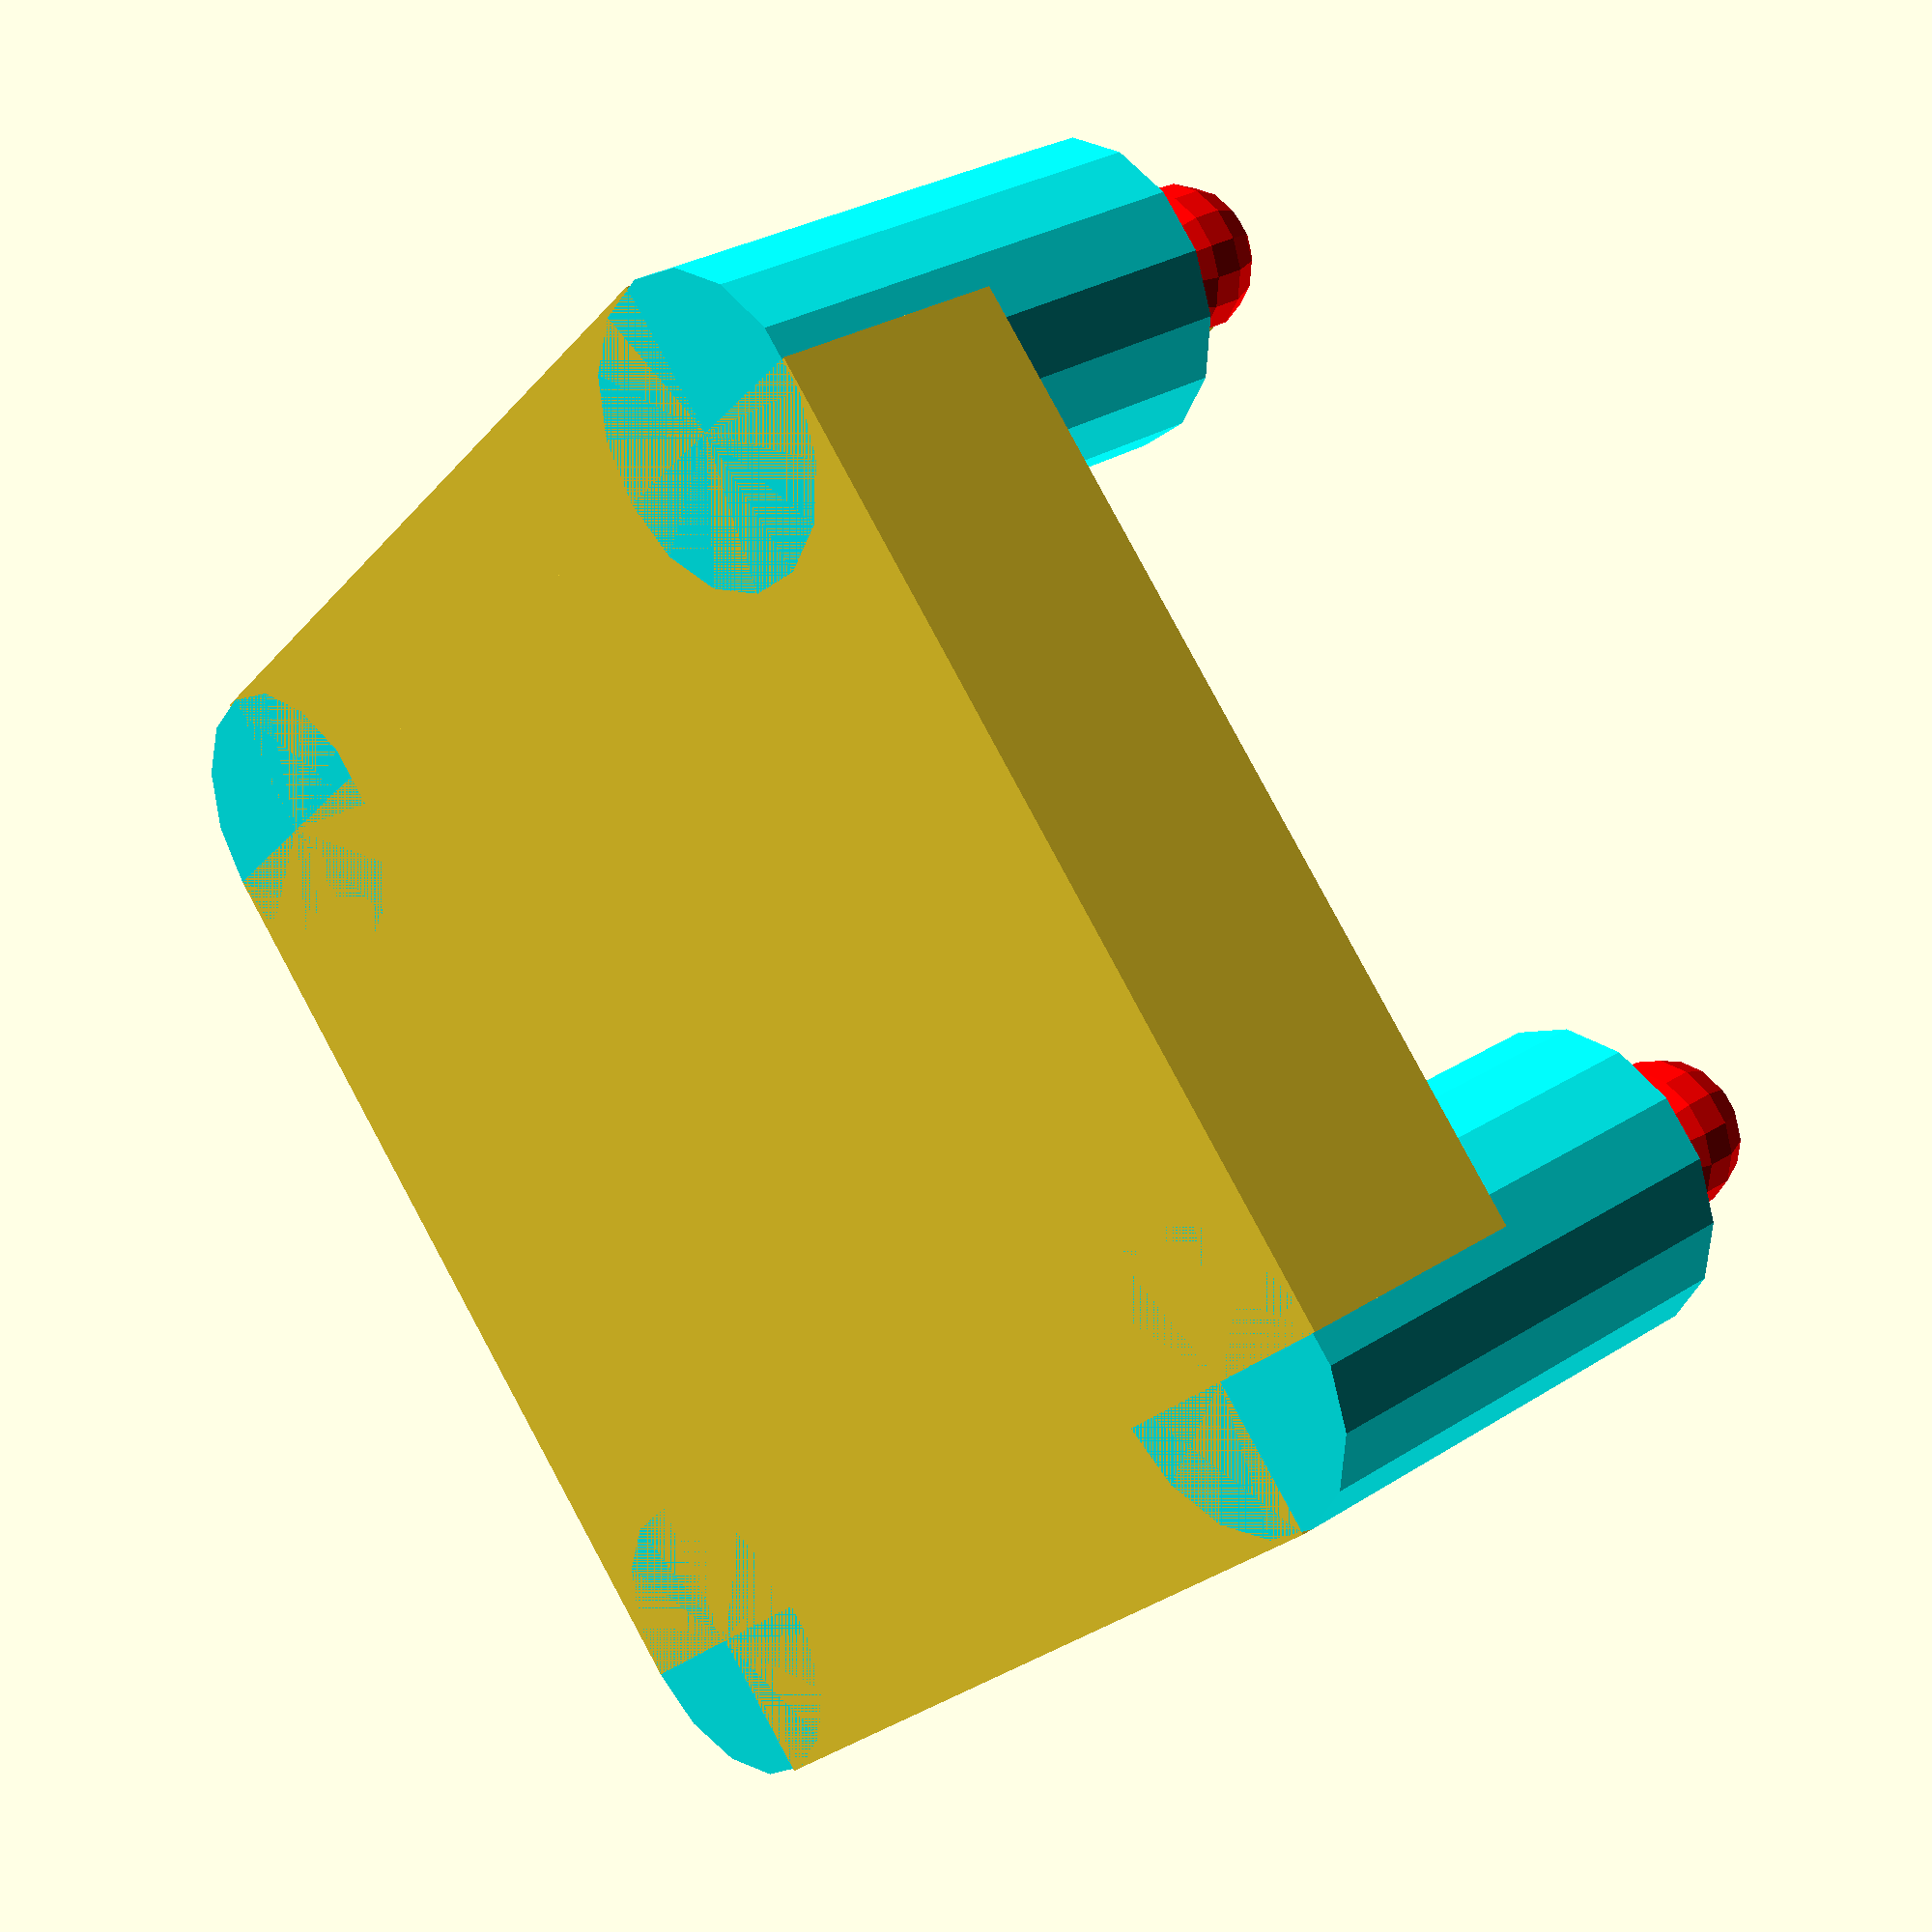
<openscad>
$fn = 15;

width_in_inches = 10;
length_in_inches = 9;

height = 4.5;
hole_diameter = 6;

accessory_hole_diameter = 4;
accessory_hole_inset_diameter = 9;
accessory_hole_inset_height = 3;

spacer_height = 13;
spacer_diameter = 8;

hollow_width = 8;
hollow_area_thickness = 2;


MM_PER_INCH = 25.4;
width = width_in_inches * MM_PER_INCH;
length = length_in_inches * MM_PER_INCH;

joiner_n(4);

module joiner_n(n) {
    max_index = sqrt(n) - 1;
    for (x = [0 : 1 : max_index]) {
        for (y = [0 : 1 : max_index]) {
            translate([x * MM_PER_INCH, y * MM_PER_INCH, 0])
                spacer();
        }
    }
    
    translate([-spacer_diameter / 2, 0, 0])
        cube([max_index * MM_PER_INCH + spacer_diameter, max_index * MM_PER_INCH, spacer_height / 2]);
    translate([0, -spacer_diameter / 2, 0])
        cube([max_index * MM_PER_INCH, max_index * MM_PER_INCH + spacer_diameter, spacer_height / 2]);
}

module joiner_16() {
    joiner_n(16);
}

module joiner_4() {
    joiner_n(4);
}

module screw_spacers() {
    for (i = [1 : 1 : 4]) {
        translate([-spacer_diameter / 2 - 3, i * (spacer_diameter + 3), 0]) {
            screw_spacer();
        }
    }
}


module board() {
    difference() {
        cube([width, length, height]);
      
        holes();
        accessory_holes();
        //hollow_board();
    }
}

module hollow_board() {
    module draw_row(row) {
        hollow_length = min(width_in_inches - row - 0.5, length_in_inches - 1) * MM_PER_INCH * sqrt(2);
        
        translate([(row - 0.5) * MM_PER_INCH, 0, 0])
            translate([MM_PER_INCH * sqrt(2) / 3, MM_PER_INCH * sqrt(2) / 3, 0])
                rotate([0, 0, 45])
                    translate([hollow_length / 2, 0, 0]) {
                        
                        cube([hollow_length, hollow_width, height], center = true);
                        translate([-hollow_length / 2, 0, 0])
                            cylinder(h = height, d = hollow_width, center = true);
                        translate([hollow_length / 2, 0, 0])
                            cylinder(h = height, d = hollow_width, center = true);
                    }
    }
    
    module draw_col(col, cols) {
        hollow_length = min(length_in_inches - (cols - col + 1) - 0.5, width_in_inches - 1) * MM_PER_INCH * sqrt(2);
        
        translate([0, (cols - col + 0.5) * MM_PER_INCH, 0])
            translate([MM_PER_INCH * sqrt(2) / 3, MM_PER_INCH * sqrt(2) / 3, 0])
                rotate([0, 0, 45])
                    translate([hollow_length / 2, 0, 0]) {
                        cube([hollow_length, hollow_width, height], center = true);
                        translate([-hollow_length / 2, 0, 0])
                            cylinder(h = height, d = hollow_width, center = true);
                        translate([hollow_length / 2, 0, 0])
                            cylinder(h = height, d = hollow_width, center = true);
                    }

    }
    
    rows = width_in_inches - 1;
    for (row = [1 : 1 : rows]) {
        translate([0, 0, height / 2 + hollow_area_thickness])
        draw_row(row);
        
        translate([0, length, height / 2 + hollow_area_thickness])
            rotate([180, 0, 0])
                draw_row(row);
    }
    
    cols = length_in_inches - 1;
    for (col = [1 : 1 : cols]) {
        translate([0, 0, height / 2 + hollow_area_thickness])
        draw_col(col, cols);
        
        translate([0, length, height / 2 + hollow_area_thickness])
            rotate([180, 0, 0])
                draw_col(col, cols);
    }
}

module holes() {
    for (row = [1 : 1 : width_in_inches]) {
        for (col = [1 : 1 : length_in_inches]) {
            translate([row * MM_PER_INCH - MM_PER_INCH/2, col * MM_PER_INCH - MM_PER_INCH/2, height / 2])
                cylinder(h = height, d = hole_diameter, center = true);
        }
    }
}

module accessory_holes() {
    for (row = [1 : 1 : width_in_inches - 1]) {
        for (col = [1 : 1 : length_in_inches - 1]) {
            translate([row * MM_PER_INCH, col * MM_PER_INCH, height / 2])
                cylinder(h = height, d = accessory_hole_diameter, center = true);
            
            translate([row * MM_PER_INCH, col * MM_PER_INCH, height - (accessory_hole_inset_height / 2)])
                cylinder(h = accessory_hole_inset_height, d = accessory_hole_inset_diameter, center = true);
        }
    }
}

module spacer() {
    hole_length = height - accessory_hole_inset_height;
    horizontal_overlap = 1;
    
    // Spacer
    color("cyan")
        cylinder(h = spacer_height, d = spacer_diameter);
    
    // Latch
    translate([0, 0, spacer_height])
        difference() {
            union() {
                color("yellow")
                cylinder(h = hole_length, d = accessory_hole_diameter);
                
                translate([horizontal_overlap / 3, 0, hole_length + horizontal_overlap])
                    color("red")
                        sphere(d = accessory_hole_diameter);
                translate([-horizontal_overlap / 3, 0, hole_length + horizontal_overlap])
                    color("red")
                        sphere(d = accessory_hole_diameter);
            }
            
            translate([-horizontal_overlap / 2, -accessory_hole_diameter / 2, 0])
                cube([horizontal_overlap, accessory_hole_diameter, hole_length + accessory_hole_inset_height]);
        }
}

module screw_spacer() {
    // Spacer
    color("cyan")
        difference() {
            cylinder(h = spacer_height, d = spacer_diameter);
            
            cylinder(h = spacer_height, d = accessory_hole_diameter);
        }
}
</openscad>
<views>
elev=150.6 azim=224.0 roll=313.1 proj=p view=solid
</views>
